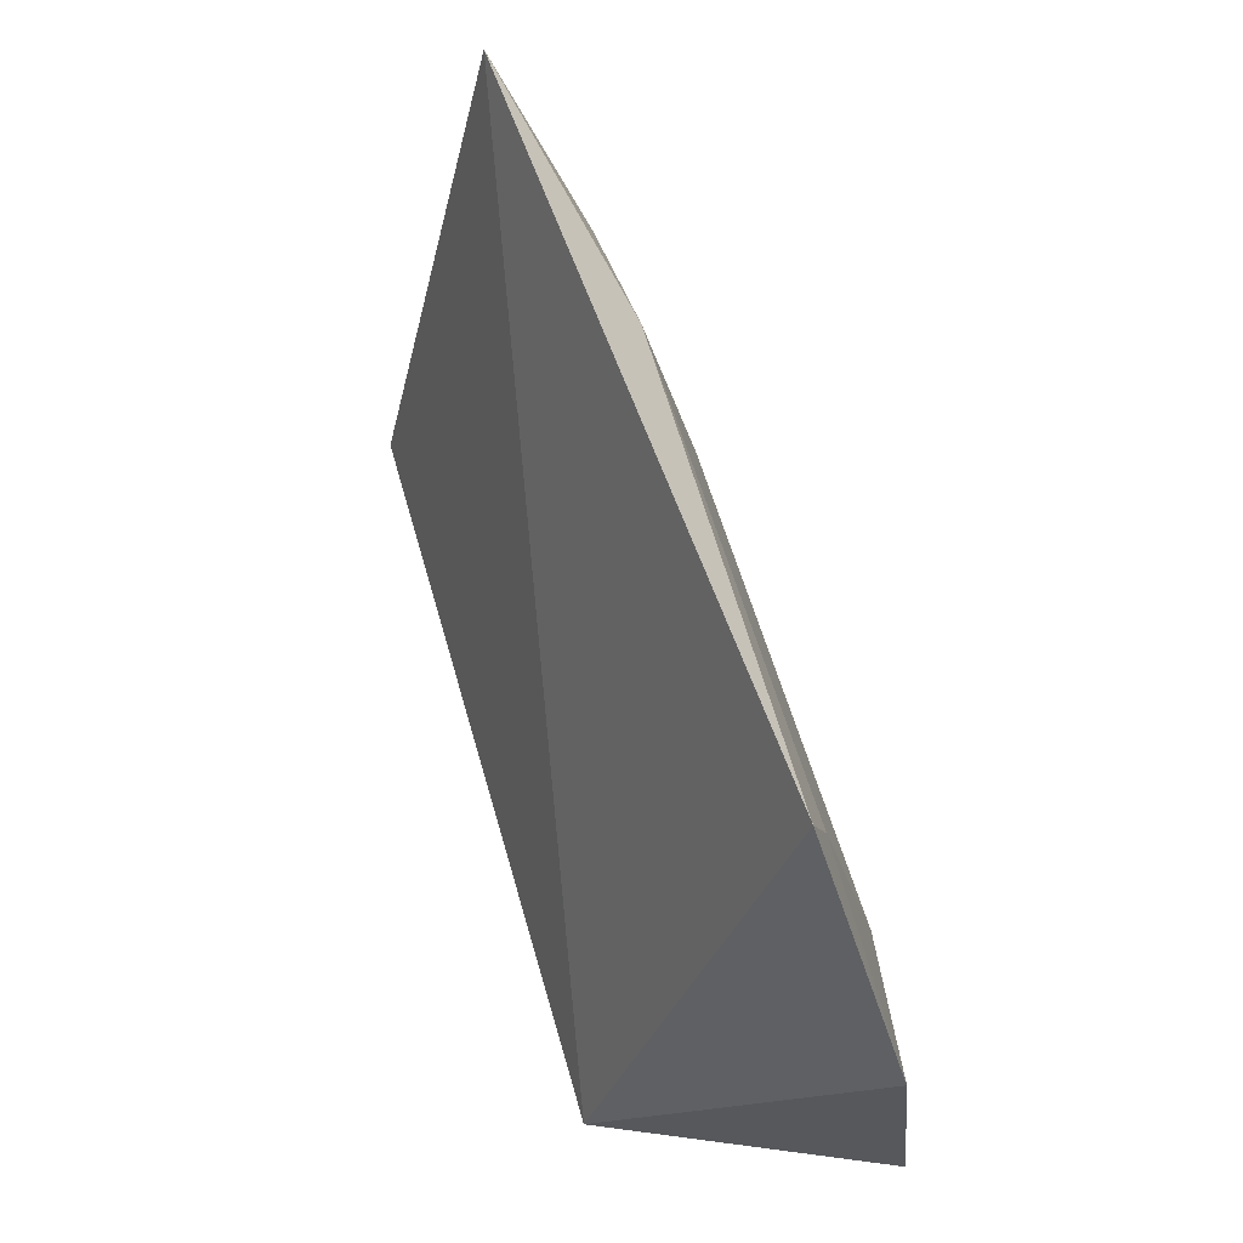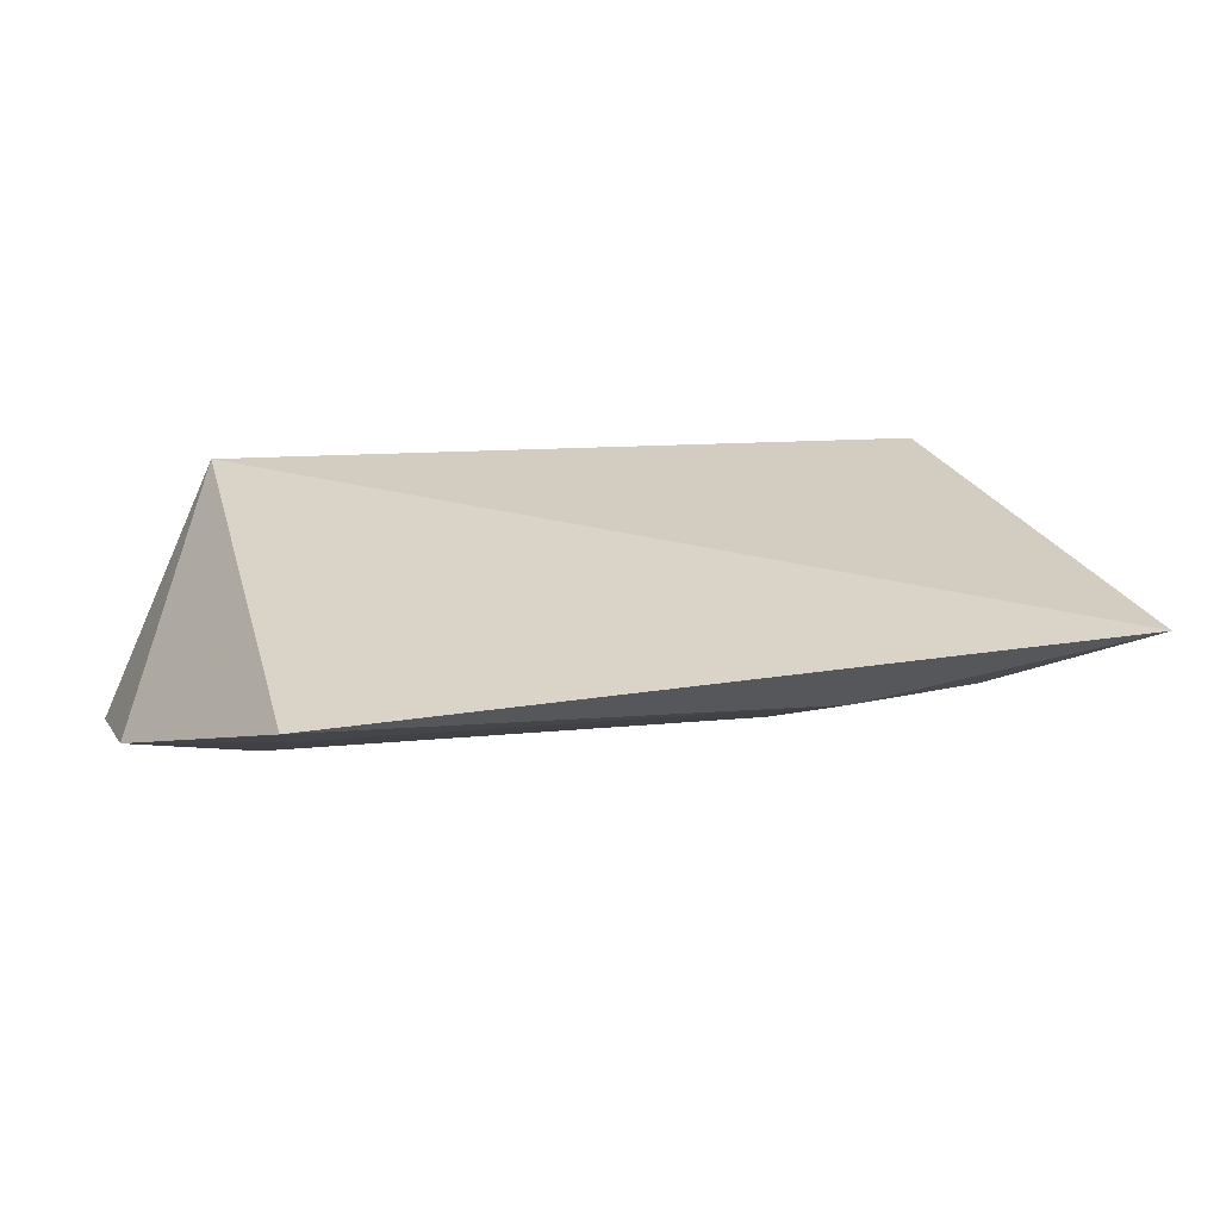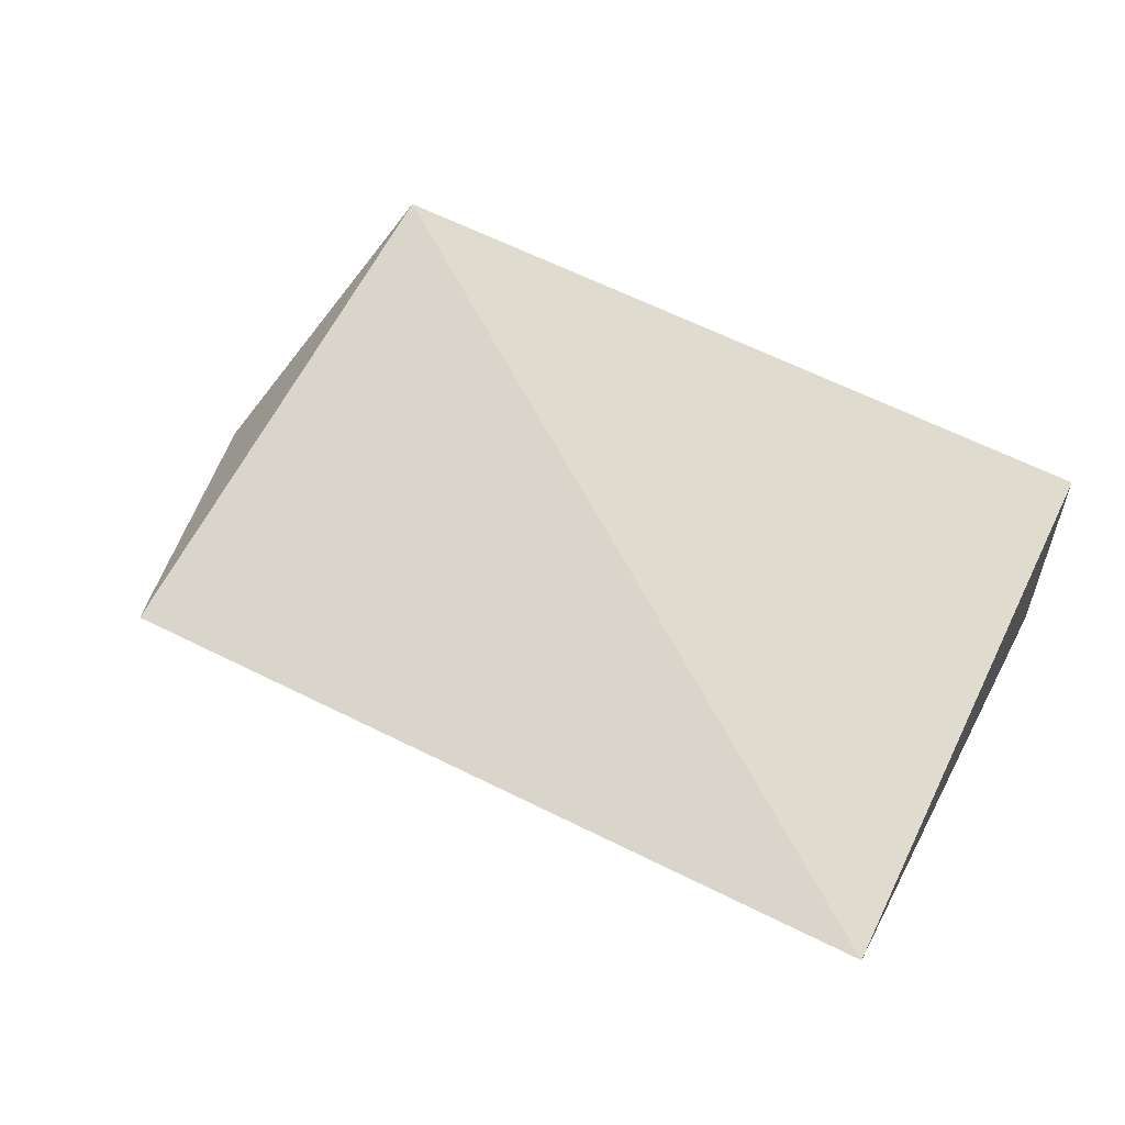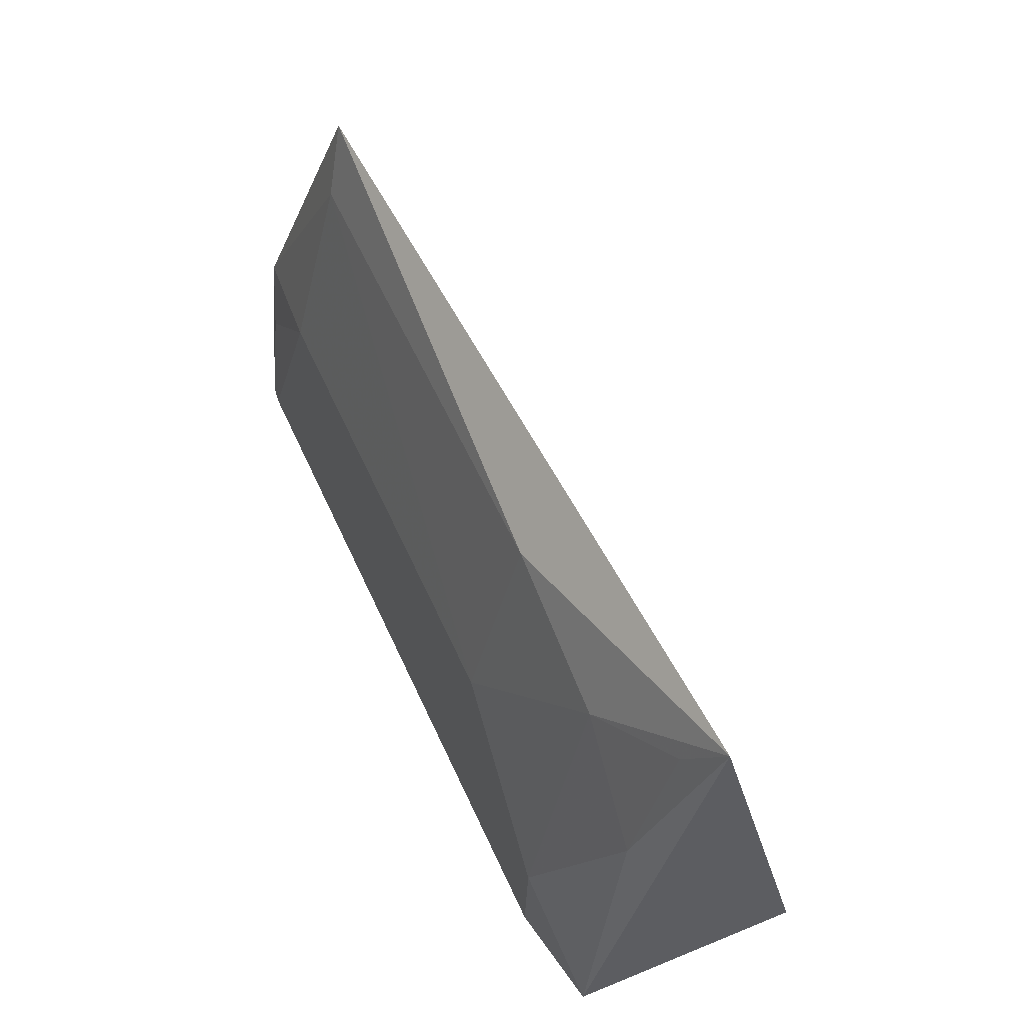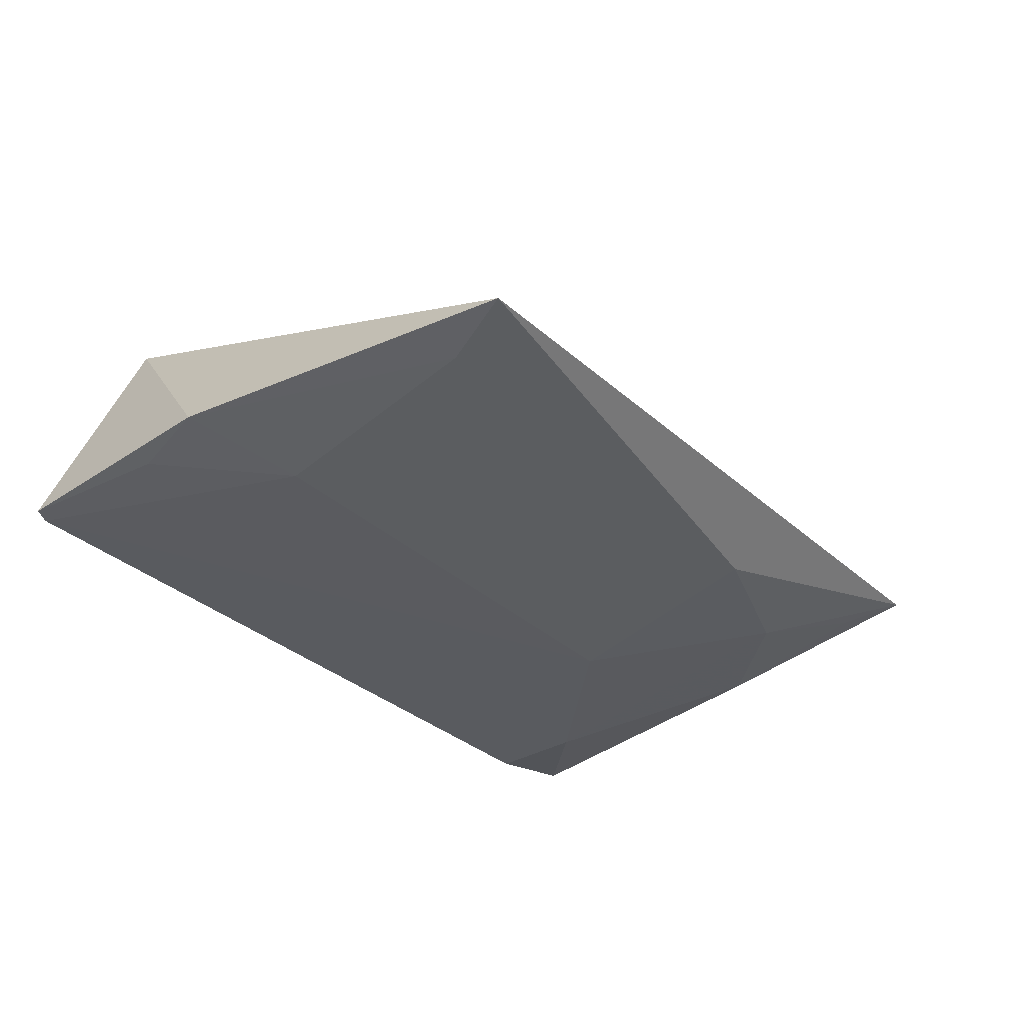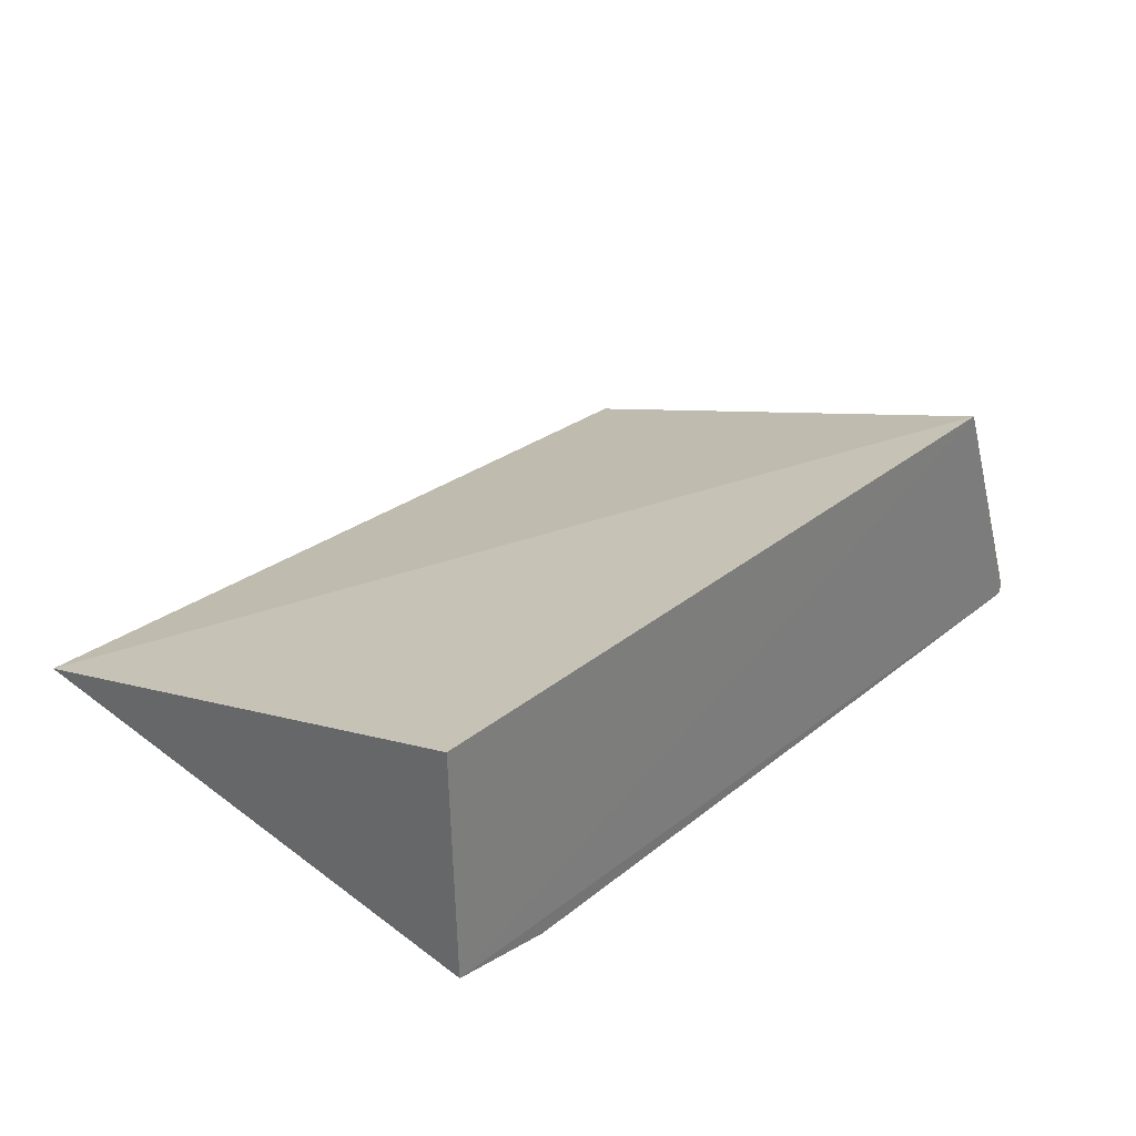
<metadata>
{"format":"obj","ext":"obj","renderer":"f3d","projection":"perspective","resolution":1024,"background":"white","views":[{"elev":57.7,"azim":74.3,"up":"+Y"},{"elev":9.7,"azim":162.5,"up":"+Z"},{"elev":53.7,"azim":-149.6,"up":"+Z"},{"elev":55.1,"azim":-113.7,"up":"+Y"},{"elev":-31.7,"azim":127.4,"up":"+Z"},{"elev":31.4,"azim":-48.4,"up":"+Z"}]}
</metadata>
<code>
v 0.07716 -0.1439 -0.06638
v 0.111 -0.1425 -0.1427
v 0.08222 0.007052 -0.1166
v -0.1583 0.003912 -0.1055
v -0.1493 -0.1447 -0.1363
v 0.112 -0.07924 -0.136
v 0.1064 -0.1444 -0.1431
v -0.1501 -0.1439 -0.06638
v -0.07227 -0.0726 -0.1395
v 0.07505 -0.07268 -0.1392
v -0.1463 -0.05708 -0.1245
v -0.07242 -0.01319 -0.1237
v -0.1184 -0.1444 -0.1422
v 0.1061 -0.1012 -0.1398
v 0.07521 -0.01327 -0.1235
v -0.1179 -0.02827 -0.1236
v -0.1183 -0.1161 -0.1411
v -0.1471 -0.01183 -0.1125
f 1 3 4
f 6 1 2
f 6 3 1
f 7 2 1
f 7 1 5
f 8 5 1
f 8 1 4
f 8 4 5
f 10 7 9
f 11 5 4
f 12 4 3
f 13 7 5
f 14 10 6
f 14 6 2
f 14 2 7
f 14 7 10
f 15 3 6
f 15 6 10
f 15 12 3
f 15 10 9
f 15 9 12
f 16 4 12
f 16 12 9
f 17 9 7
f 17 7 13
f 17 16 9
f 17 11 16
f 17 13 5
f 17 5 11
f 18 16 11
f 18 11 4
f 18 4 16

</code>
